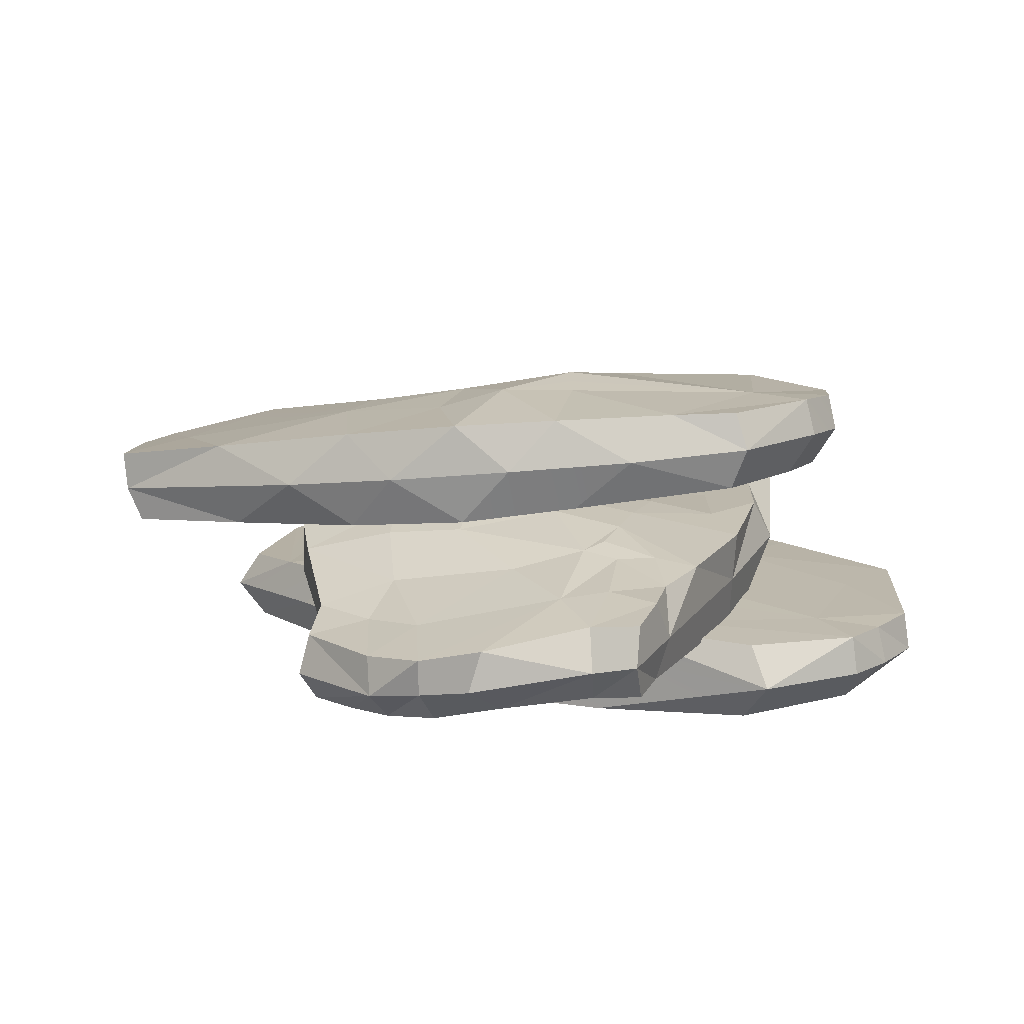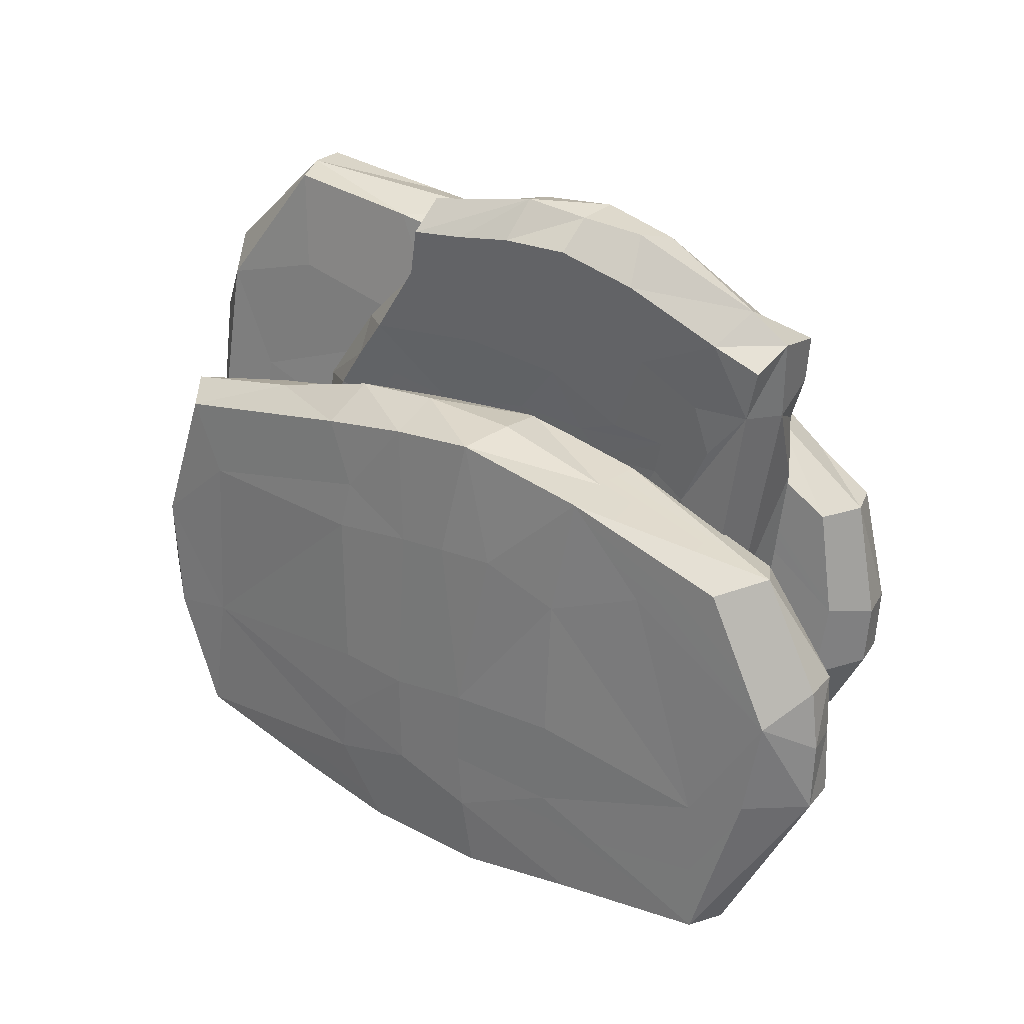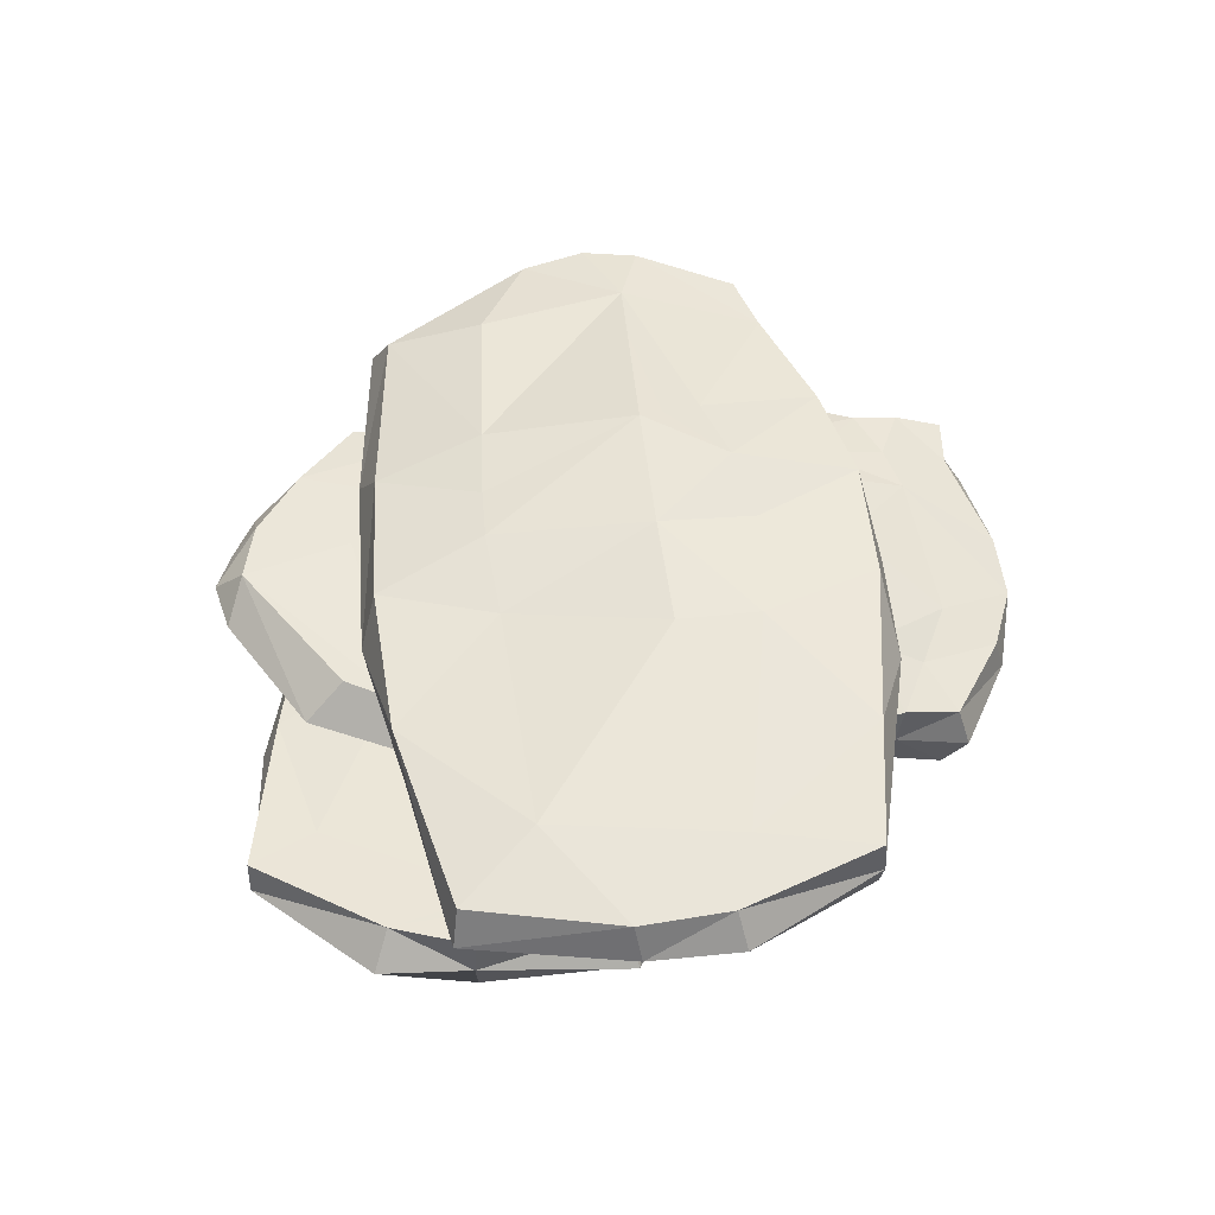
<metadata>
{"format":"obj","ext":"obj","renderer":"f3d","projection":"perspective","resolution":1024,"background":"white","views":[{"elev":13.2,"azim":35.7,"up":"+Y"},{"elev":25.6,"azim":39.1,"up":"+Z"},{"elev":44.5,"azim":-77.8,"up":"+Y"}]}
</metadata>
<code>
o Rock_10_Cube.005
v -1.962 0.3775 -0.2254
v 1.737 0.01979 -0.6448
v 1.944 0.3858 -0.6283
v 0.7778 -0.03015 -1.448
v -0.4116 -0.0358 -1.519
v -0.8997 -0.01094 -1.447
v -1.751 0.3838 -1.334
v -0.3334 0.4333 -1.515
v 0.2348 0.4456 -1.528
v 0.7655 0.4269 -1.468
v 1.484 0.3918 -1.374
v -0.3326 0.4357 0.6614
v -0.2188 0.4723 -1.024
v 0.3721 0.4676 -1.028
v -0.4912 0.4596 -1.046
v -0.2253 0.4917 -0.2675
v 0.1975 0.4924 -0.2483
v -0.8908 0.4375 0.1558
v -0.2903 0.4754 0.1601
v 0.07857 0.4765 0.2114
v 1.106 0.4236 0.3344
v 0.1769 -0.0729 -1.203
v -0.6345 -0.04912 -1.191
v 0.6651 -0.05369 -0.9825
v 0.1591 -0.07709 -0.9485
v -0.6045 -0.05734 -0.957
v 0.1724 -0.08284 -0.6022
v -0.5765 -0.05908 -0.6365
v 0.7065 -0.0502 0.0485
v 0.3462 -0.06965 0.1742
v -0.1892 -0.05472 0.1252
v -0.5979 -0.04831 0.07359
v -1.504 0.01313 0.08094
v 0.8164 -0.0283 0.5949
v -0.544 -0.03716 0.3024
v 1.96 0.2016 -0.0537
v 1.707 0.1983 0.4233
v -1.971 0.2057 -0.2361
v -2.08 0.2009 -0.6629
v 0.782 0.2038 0.6033
v 0.2376 0.2061 0.7403
v 1.585 0.3916 0.3735
v -1.704 0.3796 0.4056
v -1.902 0.02582 -0.2449
v 1.822 0.02146 -0.2085
v 1.493 0.006833 -1.375
v 1.927 0.3882 -0.062
v -1.855 0.02249 -0.7782
v 0.2165 -0.04944 -1.522
v -0.9266 0.4088 -1.452
v 0.7946 0.4335 0.6085
v 0.2085 0.4472 0.707
v -1.503 0.3894 -1.088
v 0.07523 0.4788 -1.03
v 1.467 0.4095 -0.8907
v 1.643 0.4056 -0.2111
v -1.666 0.3865 -0.1923
v -1.323 0.4164 -0.281
v -1.384 0.3968 0.491
v -1.643 0.0248 -1.307
v -1.548 0.01576 -0.7283
v 1.467 0.001183 -0.7405
v 0.07022 -0.0739 0.1576
v 1.157 -0.01286 0.2285
v -0.2149 -0.08203 -0.6504
v 0.6859 -0.06733 -0.5853
v -0.2101 -0.07829 -1.077
v 0.6554 0.4586 0.1095
v 0.6867 0.4685 -0.2473
v 0.7298 0.4592 -0.9701
v -0.9039 0.4128 0.5705
v 0.196 -0.04536 0.7128
v 1.545 0.01134 0.3621
v -0.2283 0.2038 0.7604
v -0.6514 0.2048 0.7249
v -1.2 0.2033 0.5746
v -0.2317 0.1986 -1.584
v 0.8092 0.2001 -1.509
v -0.9569 0.1986 -1.533
v -1.806 0.201 0.4654
v 1.991 0.2016 -0.3199
v 1.978 0.2007 -0.6244
v 1.54 0.1975 -1.404
v -1.745 0.1982 -1.34
v -0.2231 -0.03357 0.6691
v -0.6762 -0.01582 0.5935
v -1.671 0.02574 0.4048
v -0.8862 0.435 -1.009
v 1.937 0.3806 -0.3287
v -0.5227 0.466 -0.2679
v 0.3397 0.4732 0.1739
v -1.951 0.376 -0.6296
v 0.5743 0.7273 -1.626
v 0.8543 0.3703 1.758
v -0.4145 0.7287 -1.896
v -0.6483 0.4496 -0.2428
v -0.209 0.4855 -0.3784
v 0.3718 0.4903 -0.7979
v 0.2746 0.4937 -0.4299
v 0.5898 0.4511 0.6075
v 0.7243 0.3836 0.8206
v 0.2521 0.5537 -1.644
v 0.3561 0.5577 1.513
v -0.2944 0.8744 -0.8391
v 1.004 0.7299 1.221
v 1.037 0.8378 0.773
v 0.6672 0.8995 -0.875
v 1.198 0.8501 0.6789
v 1.038 0.8936 -0.1423
v -0.3369 0.5257 1.424
v -1.111 0.3601 0.0184
v -1.044 0.367 0.386
v 1.264 0.3872 0.04661
v 0.811 0.5076 -1.096
v -1.117 0.59 -0.8279
v -0.4429 0.5287 -1.677
v -0.6338 0.7038 -1.762
v -1.069 0.6183 -1.252
v 0.5823 0.1697 1.672
v 1.369 0.4924 1.491
v 0.5864 0.3173 1.794
v -0.1924 0.7404 -1.88
v -0.8941 0.5265 0.9261
v -1.217 0.5722 0.5242
v -1.249 0.5607 -0.1187
v 1.493 0.5723 1.013
v 1.283 0.6166 0.04907
v 1.099 0.6732 -0.69
v 0.3157 0.2728 1.835
v -0.9475 0.3635 0.6093
v 0.8103 0.885 -0.947
v 1.056 0.8776 -0.572
v 1.405 0.7873 0.9108
v 0.8914 0.8867 0.668
v 0.5417 0.9194 -0.3288
v 0.8498 0.8581 0.7892
v -0.695 0.8495 -0.6317
v -0.04501 0.6519 1.192
v -0.6178 0.9477 0.3378
v -0.8613 0.8739 0.6246
v -0.7237 0.6938 1.08
v 1.176 0.3632 1.033
v 1.237 0.3804 0.8234
v 1.09 0.4046 0.5466
v 0.4361 0.5141 -1.099
v 0.9074 0.3286 1.19
v 0.9231 0.4265 0.6322
v 0.67 0.4662 -0.2049
v 0.9756 0.3966 0.7916
v 0.1411 0.4316 0.7419
v 0.03398 0.5029 0.5531
v -0.09318 0.5216 0.1659
v -0.003905 0.2626 1.087
v -0.35 0.4512 0.6552
v -0.4462 0.4857 0.4572
v -0.6252 0.3933 0.7282
v -0.7706 0.4295 0.5507
v -0.6182 0.2832 1.011
v 0.2681 0.1784 1.391
v 0.1545 0.4899 -0.8576
v 0.354 0.507 0.04356
v 0.4973 0.429 0.7272
v 0.8052 0.4664 0.2013
v 0.637 0.4878 -0.803
v 1.024 0.4287 -0.01965
v -0.9823 0.8502 0.1514
v -0.9957 0.778 -0.7943
v -0.2724 0.82 0.9388
v -0.407 0.9048 0.7096
v -0.5245 0.9462 0.5345
v -0.6628 0.9156 0.1024
v -0.58 0.8445 -1.053
v 0.1201 0.8749 0.8493
v 0.02645 0.9569 0.6297
v -0.2507 0.911 -0.3877
v -0.1338 0.8839 -1.292
v 0.5795 0.77 1.019
v 0.486 0.959 0.5162
v 0.4522 0.9823 0.313
v 0.7917 0.9397 0.2419
v 0.732 0.941 -0.03352
v 0.4592 0.9168 -0.7917
v 1.196 0.7675 1.09
v 0.5295 0.9032 -1.25
v -1.184 0.7696 -0.09402
v -1.253 0.7827 0.2463
v -0.2938 0.1581 1.386
v -0.8051 0.3445 0.8032
v 1.138 0.4191 -0.369
v 1.442 0.365 1.05
v 0.8942 0.2477 1.559
v -0.9769 0.4047 -0.7495
v -0.1288 0.552 -1.739
v 0.5956 0.4939 1.811
v 0.8855 0.563 1.701
v 1.294 0.6819 1.4
v -0.1492 0.8971 -1.764
v -0.2161 0.1059 1.613
v 0.6011 0.547 -1.508
v -0.9364 0.791 -1.099
v -0.9407 0.4396 -1.108
v -1.208 0.5602 0.213
v -0.3505 0.344 1.387
v 0.05143 0.7421 -1.851
v -0.2203 0.2594 1.732
v 1.535 0.5163 1.367
v -1.074 0.3678 -0.3869
v -0.8695 0.4279 0.2304
v -0.038 0.1609 1.377
v -0.6325 0.4417 -0.6114
v -0.5717 0.4867 0.2504
v -0.2834 0.494 -1.141
v -0.2318 0.4698 -0.7427
v -0.03111 0.5267 0.3578
v 0.4134 0.5074 0.2737
v 0.4578 0.4899 0.4514
v 0.4087 0.329 1.015
v 0.7974 0.4505 0.4364
v 0.684 0.4672 -0.5478
v 0.0122 0.5192 1.466
v -0.9114 0.765 0.8955
v -0.874 0.8659 0.4179
v -0.9559 0.8055 -0.4446
v -0.05848 0.9953 0.429
v -0.1333 0.9936 0.2079
v 0.4014 0.9798 0.07147
v 0.3168 0.9526 -0.1692
v 0.2146 0.9366 -0.4127
v 0.1334 0.9014 -0.8263
v 0.2333 0.901 -1.225
v 0.8636 0.9235 0.4866
v 0.8053 0.902 -0.4709
v -1.133 0.7949 0.5957
v 1.483 0.7639 1.118
v 1.395 0.819 0.6058
v 1.297 0.8522 0.03761
v -0.2078 0.4489 1.668
v 0.2701 0.4552 1.791
v 1.29 0.325 1.36
v 0.298 0.1276 1.678
v 0.04533 0.1081 1.643
v 0.2365 0.9088 -1.661
v -0.4565 0.8843 -1.731
v 1.532 0.7127 1.343
v 1.503 0.3467 1.278
v 0.6388 0.8933 -1.512
v -2.093 1.084 0.9208
v -2.244 1.059 0.5255
v -2.3 1.05 -0.1955
v 1.508 1.525 -0.5238
v -0.2554 0.8627 -1.052
v -0.7774 0.788 -0.9369
v -1.37 0.7428 -0.6693
v -1.514 1.177 -0.6816
v -0.1829 1.344 -1.129
v 0.7282 1.413 -1.319
v 0.7546 1.048 0.7254
v 0.6755 1.497 0.7926
v -1.083 1.255 1.36
v -0.239 1.429 -0.5998
v -0.8622 1.307 -0.3639
v -0.8182 1.389 0.4062
v 1.203 1.544 -0.2602
v -0.6948 1.395 0.7727
v -0.159 1.456 0.6524
v 0.1272 1.556 0.4819
v 0.1394 0.9009 -0.8876
v -0.4488 0.8182 -0.5712
v -0.6705 0.783 -0.4258
v -0.9718 0.7598 -0.3378
v -0.005928 0.8658 -0.569
v -1.318 0.7526 -0.1122
v -0.3367 0.8639 0.7195
v -0.7062 0.8311 0.7597
v 0.3565 0.9466 0.4427
v -1.555 0.7738 0.9764
v -1.59 0.8073 1.443
v 1.57 1.363 -0.2575
v 1.473 1.356 0.2691
v 0.5172 1.247 0.9719
v -0.0371 1.18 1.22
v -1.59 0.933 -0.6169
v 0.824 1.227 -1.439
v -2.192 0.6895 -0.19
v 1.4 1.535 0.2612
v -1.691 1.159 1.463
v 1.452 1.161 -0.215
v 1.404 1.146 -0.5648
v 1.155 1.099 -0.8933
v 1.52 1.541 -0.2522
v -2.054 0.7354 0.8399
v 0.7697 1.032 -1.33
v -0.8351 1.276 -0.9501
v 0.2773 0.9704 1.038
v -0.3092 1.386 1.231
v -0.4803 1.399 -0.5258
v 0.09032 1.483 -0.6849
v 0.8437 1.521 -0.8766
v -1.834 0.7385 0.3689
v 1.046 1.092 0.1266
v -0.7416 0.7886 -0.02459
v 0.2659 0.9188 -0.3114
v -0.3159 1.481 0.2228
v 0.2494 1.599 0.02705
v -1.736 1.157 0.9152
v -1.893 1.17 0.04176
v 1.388 1.154 0.2702
v -2.353 0.8569 -0.2041
v 1.025 1.299 0.6355
v -0.574 1.116 1.383
v -1.662 0.9723 1.469
v -0.01823 1.132 -1.267
v -2.272 0.8777 0.5683
v -2.154 0.9081 0.9836
v 1.551 1.35 -0.5282
v 1.402 1.323 -0.8009
v -0.9408 1.019 -0.995
v -0.2837 0.9126 1.227
v -0.9647 0.8574 1.35
v 0.2421 1.462 1.053
v 1.138 1.522 0.4354
v 0.4286 1.553 0.2767
v -1.934 0.7101 -0.3238
v -0.2214 0.8356 -0.1634
v -0.05059 0.894 0.5808
v 1.352 1.497 -0.791
f 59 43 80
f 92 1 57
f 1 43 59
f 29 34 30
f 23 26 61
f 6 23 60
f 14 17 69
f 55 56 3
f 55 70 56
f 10 14 70
f 8 13 54
f 53 88 50
f 21 51 42
f 64 73 34
f 52 12 74
f 75 71 76
f 84 60 48
f 82 2 46
f 82 45 2
f 73 37 34
f 34 40 72
f 41 74 72
f 75 86 85
f 76 87 86
f 60 84 6
f 6 79 5
f 5 77 49
f 78 4 49
f 77 9 78
f 8 9 77
f 8 77 79
f 50 8 79
f 50 79 84
f 74 12 75
f 41 52 74
f 52 41 40
f 51 40 37
f 42 51 37
f 63 30 72
f 85 86 35
f 31 85 35
f 19 71 12
f 12 52 20
f 19 12 20
f 20 52 91
f 91 51 68
f 68 51 21
f 21 42 47
f 7 53 50
f 50 15 8
f 8 15 13
f 9 54 14
f 11 70 55
f 11 55 3
f 58 90 88
f 88 90 15
f 70 14 69
f 3 56 89
f 58 57 18
f 90 18 19
f 17 20 91
f 69 17 91
f 68 21 56
f 4 22 49
f 67 23 5
f 6 5 23
f 46 62 24
f 24 25 22
f 67 26 23
f 60 23 61
f 62 66 24
f 26 65 28
f 66 62 29
f 29 30 27
f 48 61 44
f 30 63 27
f 29 64 34
f 33 87 44
f 39 92 84
f 38 92 39
f 43 38 80
f 47 37 36
f 47 36 81
f 3 89 82
f 83 11 82
f 62 45 64
f 92 57 53
f 7 92 53
f 76 59 80
f 47 42 37
f 78 11 83
f 197 122 95
f 186 185 125
f 131 128 246
f 133 234 126
f 190 206 245
f 241 129 198
f 193 122 102
f 130 124 112
f 115 192 207
f 185 115 125
f 221 233 123
f 141 123 203
f 158 188 156
f 208 111 207
f 186 233 222
f 138 110 220
f 107 232 132
f 180 231 235
f 235 108 133
f 134 231 136
f 105 177 103
f 175 171 225
f 173 174 168
f 166 222 139
f 170 139 140
f 142 149 143
f 146 217 101
f 144 147 218
f 114 145 102
f 220 237 238
f 148 99 219
f 98 160 145
f 225 139 170
f 178 174 173
f 181 226 179
f 232 182 135
f 209 241 187
f 134 136 106
f 204 242 93
f 243 95 117
f 243 197 95
f 243 117 118
f 103 220 238
f 176 243 172
f 146 101 149
f 218 100 216
f 97 213 160
f 150 154 151
f 155 211 152
f 152 211 97
f 241 198 187
f 242 184 246
f 172 243 167
f 196 195 120
f 194 238 129
f 162 150 100
f 99 160 98
f 218 216 215
f 164 98 145
f 114 189 164
f 196 105 195
f 140 233 221
f 101 162 149
f 191 159 146
f 208 112 111
f 110 141 203
f 216 151 215
f 151 214 215
f 103 138 220
f 242 230 184
f 175 137 171
f 169 140 221
f 171 166 139
f 171 137 166
f 137 167 223
f 179 226 225
f 177 138 103
f 177 168 138
f 230 176 104
f 104 172 137
f 136 178 173
f 178 179 174
f 230 229 182
f 179 225 224
f 183 106 105
f 180 181 179
f 244 234 196
f 181 227 226
f 135 228 227
f 236 109 180
f 184 107 131
f 138 141 110
f 234 133 183
f 108 106 133
f 131 107 132
f 246 184 131
f 237 203 205
f 166 223 185
f 96 210 213
f 159 153 217
f 128 132 127
f 99 97 160
f 237 205 129
f 93 246 128
f 199 93 114
f 125 207 111
f 124 130 188
f 240 129 241
f 239 120 191
f 123 188 158
f 205 203 198
f 245 239 190
f 118 116 201
f 119 121 240
f 202 125 111
f 245 206 239
f 236 235 127
f 239 146 142
f 120 94 191
f 203 123 158
f 127 235 126
f 132 236 127
f 113 144 165
f 137 223 166
f 174 169 168
f 234 183 196
f 105 103 194
f 153 158 154
f 179 224 174
f 229 104 175
f 157 208 211
f 129 205 198
f 197 204 122
f 125 115 207
f 192 201 116
f 240 209 159
f 231 134 108
f 120 195 94
f 171 139 225
f 168 169 141
f 119 240 159
f 133 106 183
f 109 181 180
f 288 287 300
f 272 301 299
f 269 324 301
f 323 272 299
f 303 265 266
f 261 262 303
f 298 263 326
f 297 263 298
f 255 260 297
f 300 307 257
f 295 259 310
f 310 259 311
f 282 317 253
f 310 311 319
f 279 309 307
f 313 308 284
f 277 314 291
f 283 289 292
f 283 316 289
f 316 288 289
f 291 313 284
f 307 309 257
f 257 280 294
f 294 281 318
f 318 310 319
f 319 311 277
f 317 252 253
f 317 251 252
f 312 292 251
f 256 283 312
f 254 317 282
f 254 282 308
f 280 320 281
f 309 258 280
f 275 294 325
f 273 318 319
f 265 320 266
f 256 297 298
f 256 298 326
f 306 262 261
f 297 260 304
f 260 296 304
f 297 304 263
f 263 250 326
f 264 265 303
f 262 264 303
f 303 266 304
f 266 322 304
f 264 305 259
f 266 258 322
f 322 321 263
f 251 267 268
f 252 268 269
f 289 271 267
f 268 267 271
f 284 323 299
f 289 302 271
f 302 324 271
f 268 324 269
f 284 299 291
f 289 300 302
f 324 273 301
f 299 301 274
f 302 300 275
f 274 276 299
f 299 276 291
f 276 277 291
f 313 248 308
f 314 247 313
f 311 247 314
f 290 279 278
f 290 278 315
f 326 316 283
f 289 288 300
f 248 305 306
f 249 248 306
f 249 306 254
f 290 285 279
f 65 67 25 27
f 46 2 62
f 64 45 73
f 46 4 78 83
f 22 25 67
f 4 24 22
f 69 68 56
f 90 58 18
f 50 88 15
f 75 12 71
f 76 71 59
f 87 80 38
f 37 73 45 36
f 76 80 87
f 83 82 46
f 82 81 45
f 45 81 36
f 39 48 44 38
f 87 38 44
f 72 85 31 63
f 48 39 84
f 34 37 40
f 72 40 41
f 72 74 85
f 74 75 85
f 75 76 86
f 6 84 79
f 5 79 77
f 77 78 49
f 78 10 11
f 78 9 10
f 7 50 84
f 51 52 40
f 30 34 72
f 87 33 35 86
f 58 88 53 57
f 18 59 71
f 19 18 71
f 91 52 51
f 9 8 54
f 10 9 14
f 11 10 70
f 90 16 13 15
f 16 17 54 13
f 19 20 17 16
f 14 54 17
f 70 69 56
f 16 90 19
f 67 5 49 22
f 69 91 68
f 89 56 47
f 18 57 59
f 56 21 47
f 4 46 24
f 27 25 24 66
f 48 60 61
f 31 65 27 63
f 26 67 65
f 61 26 28
f 66 29 27
f 31 32 28 65
f 61 28 32
f 29 62 64
f 61 32 33
f 61 33 44
f 32 31 35
f 32 35 33
f 84 92 7
f 38 1 92
f 43 1 38
f 89 47 81
f 82 89 81
f 82 11 3
f 2 45 62
f 57 1 59
f 244 206 126 234
f 196 120 206 244
f 157 155 154 156
f 240 241 209
f 96 207 210
f 121 119 191 94
f 141 221 123
f 126 190 113 127
f 114 93 128
f 186 202 124 233
f 128 131 132
f 182 107 184 230
f 229 228 135 182
f 196 183 105
f 170 169 174 224
f 229 230 104
f 226 227 225
f 177 173 168
f 194 103 238
f 137 172 167
f 169 170 140
f 199 114 102
f 145 114 164
f 113 190 144
f 190 143 144
f 147 149 100
f 190 142 143
f 167 243 200
f 176 197 243
f 213 210 212
f 93 242 246
f 200 243 118
f 149 147 144 143
f 163 218 215
f 191 119 159
f 239 191 146
f 190 239 142
f 189 113 165
f 218 163 165 144
f 160 193 102 145
f 165 163 148
f 101 217 162
f 219 165 148
f 135 181 109 232
f 154 150 217 153
f 197 242 204
f 192 212 210 207
f 97 211 96
f 146 159 217
f 129 238 237
f 118 115 167 200
f 116 193 160 212
f 130 157 156 188
f 160 213 212
f 148 161 99
f 100 149 162
f 237 110 203
f 218 147 100
f 109 132 232
f 152 161 215 214
f 189 165 219
f 159 209 153
f 151 216 100 150
f 98 164 219 99
f 162 217 150
f 161 148 163 215
f 224 225 170
f 175 225 227 228
f 96 208 207
f 140 139 222
f 178 231 180 179
f 175 104 137
f 104 176 172
f 112 208 157 130
f 195 105 194
f 177 136 173
f 228 229 175
f 105 136 177
f 136 231 178
f 236 180 235
f 108 134 106
f 155 157 211
f 232 107 182
f 166 186 222
f 235 231 108
f 154 158 156
f 236 132 109
f 220 110 237
f 158 153 209 187
f 155 214 151 154
f 140 222 233
f 166 185 186
f 223 167 185
f 97 96 213
f 202 186 125
f 214 155 152
f 176 230 242 197
f 97 99 161 152
f 127 113 189 128
f 123 233 124
f 185 167 115
f 126 235 133
f 203 158 187
f 193 116 95 122
f 114 128 189
f 202 111 112 124
f 240 121 129
f 201 192 115 118
f 123 124 188
f 239 206 120
f 198 203 187
f 190 126 206
f 102 204 93
f 102 93 199
f 102 122 204
f 117 95 116
f 118 117 116
f 189 219 164
f 181 135 227
f 96 211 208
f 194 121 94 195
f 212 192 116
f 287 288 315 278
f 141 169 221
f 121 194 129
f 138 168 141
f 142 146 149
f 105 106 136
f 300 287 307
f 274 273 319
f 323 270 272
f 323 253 270
f 263 321 290
f 322 258 321
f 304 322 263
f 254 306 261
f 249 254 308
f 293 255 317
f 255 256 312
f 294 280 281
f 316 315 288
f 279 307 287 278
f 253 323 308 282
f 277 311 314
f 291 314 313
f 257 309 280
f 318 281 310
f 284 308 323
f 318 273 325 294
f 317 312 251
f 312 283 292
f 317 255 312
f 254 293 317
f 281 295 310
f 281 320 295
f 280 258 320
f 309 321 258
f 279 321 309
f 279 285 321
f 275 300 257
f 275 257 294
f 296 260 255 293
f 264 259 295
f 264 295 265
f 265 295 320
f 266 320 258
f 290 321 285
f 293 254 261
f 269 270 253 252
f 256 255 297
f 296 293 261
f 306 305 262
f 296 261 303
f 304 296 303
f 262 305 264
f 250 263 290
f 251 292 267
f 252 251 268
f 277 276 274 319
f 268 271 324
f 270 269 301
f 272 270 301
f 302 275 324
f 324 275 325
f 273 324 325
f 274 301 273
f 315 316 326 250
f 308 248 249
f 313 247 248
f 311 286 247
f 250 290 315
f 256 326 283
f 292 289 267
f 248 247 305
f 305 286 259
f 305 247 286
f 311 259 286

</code>
